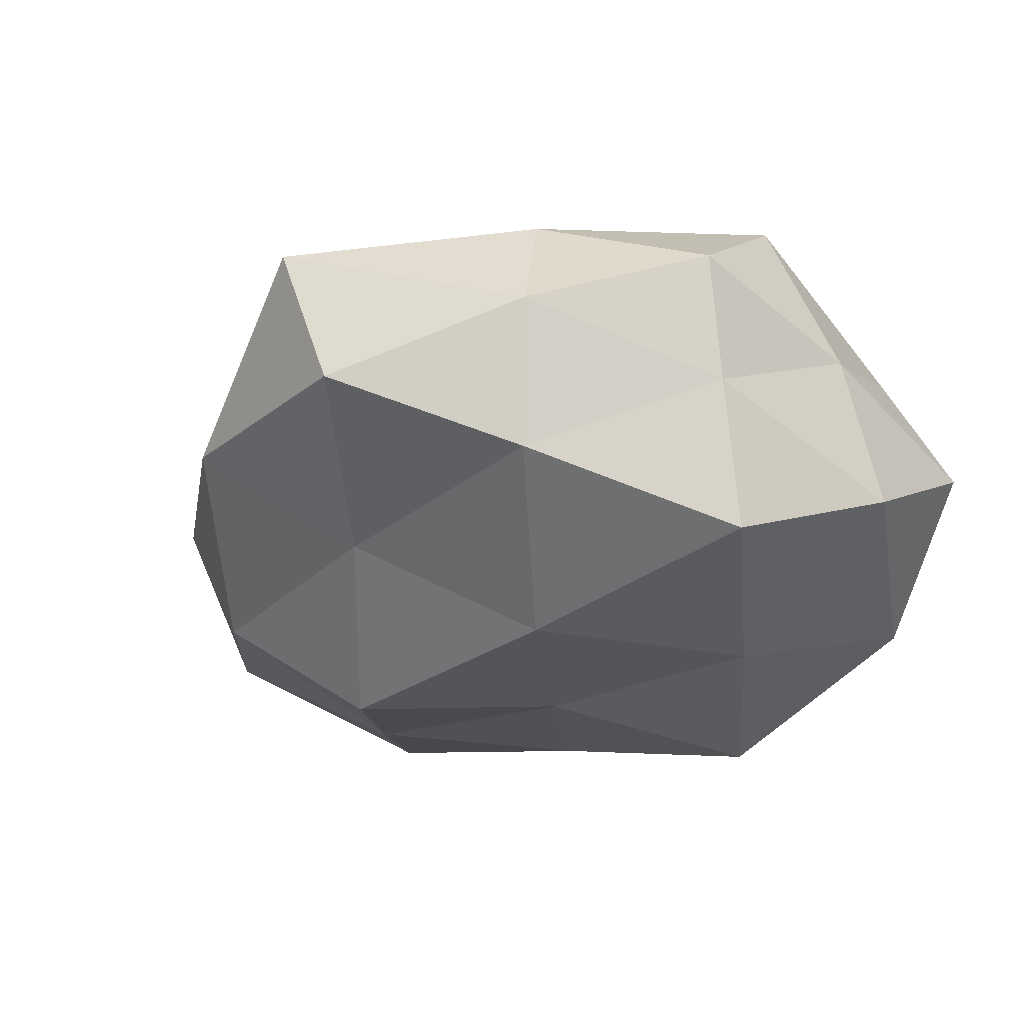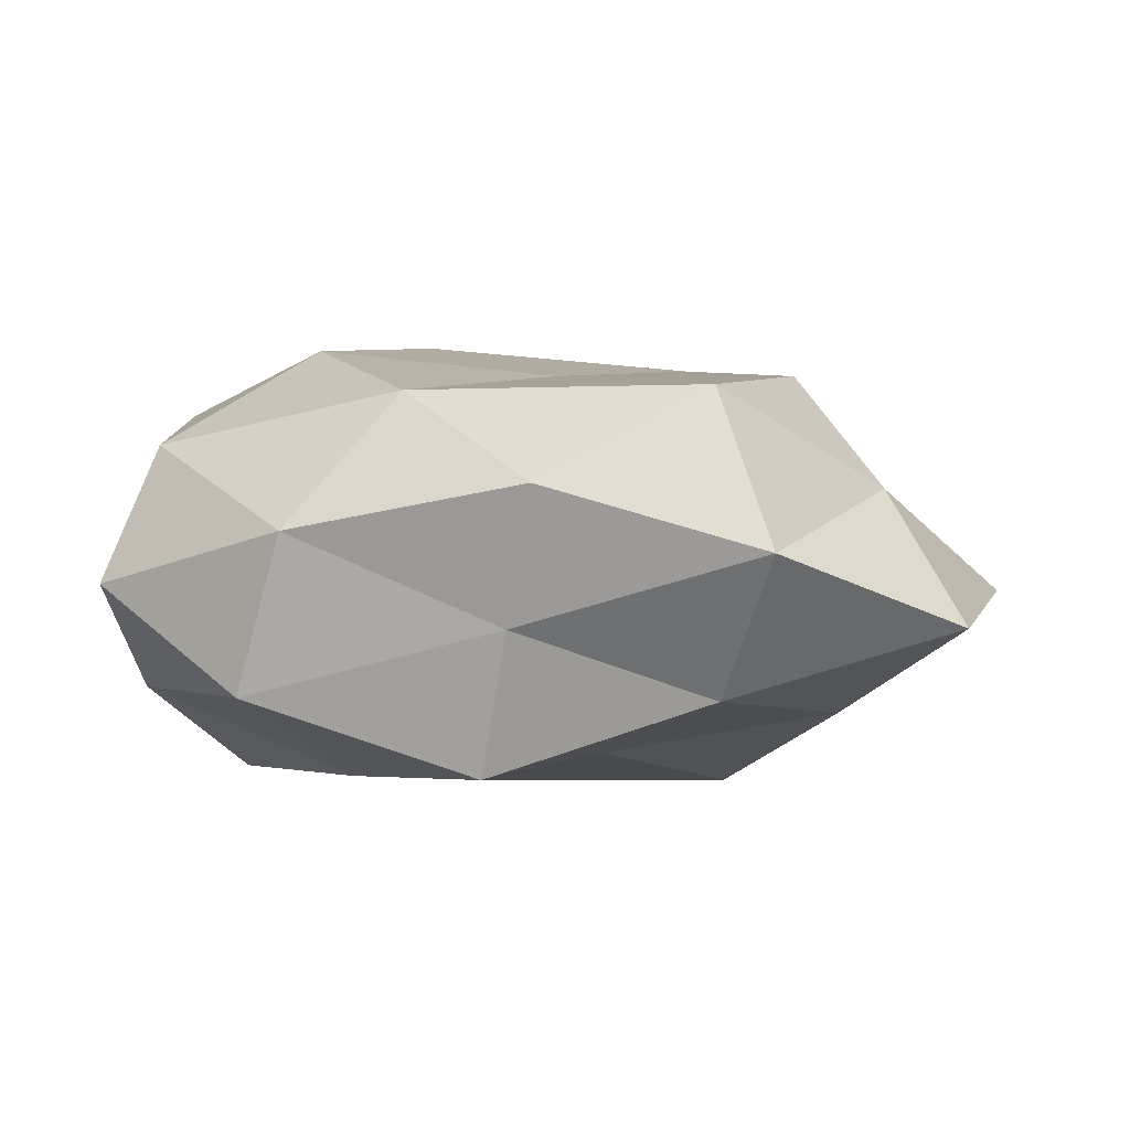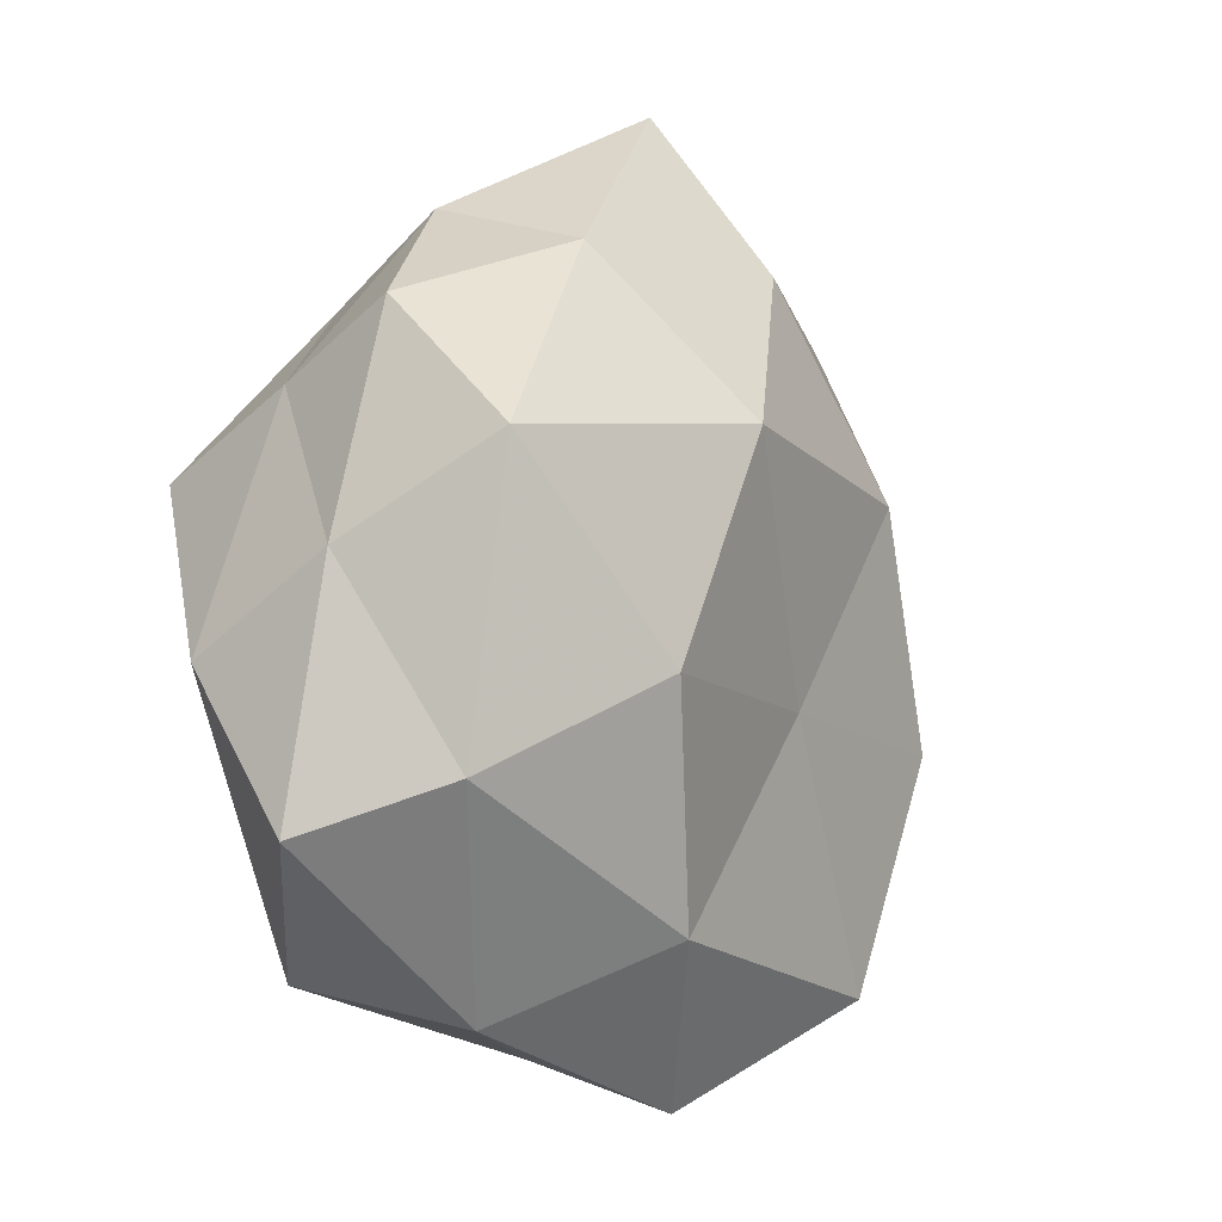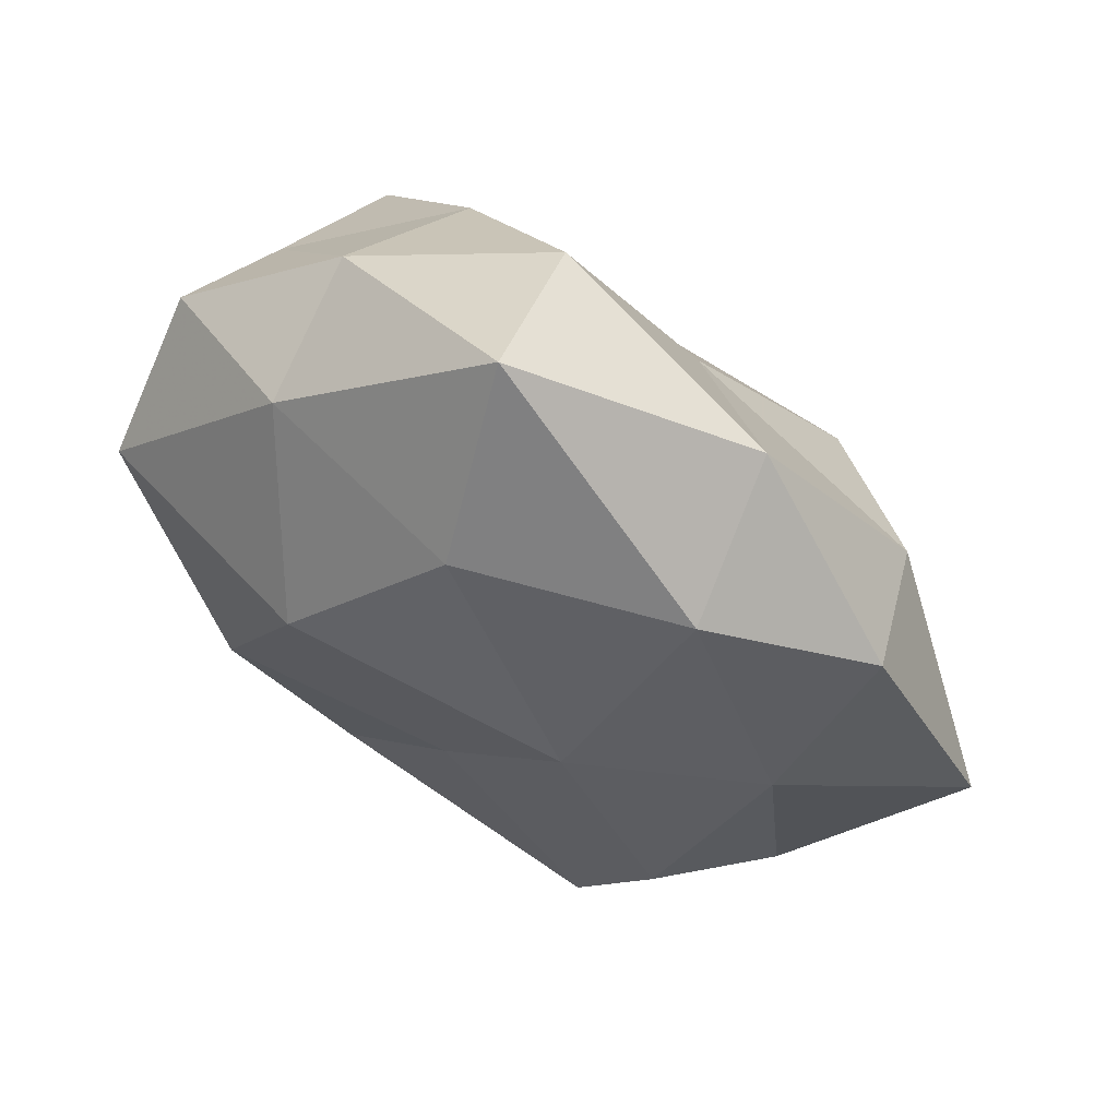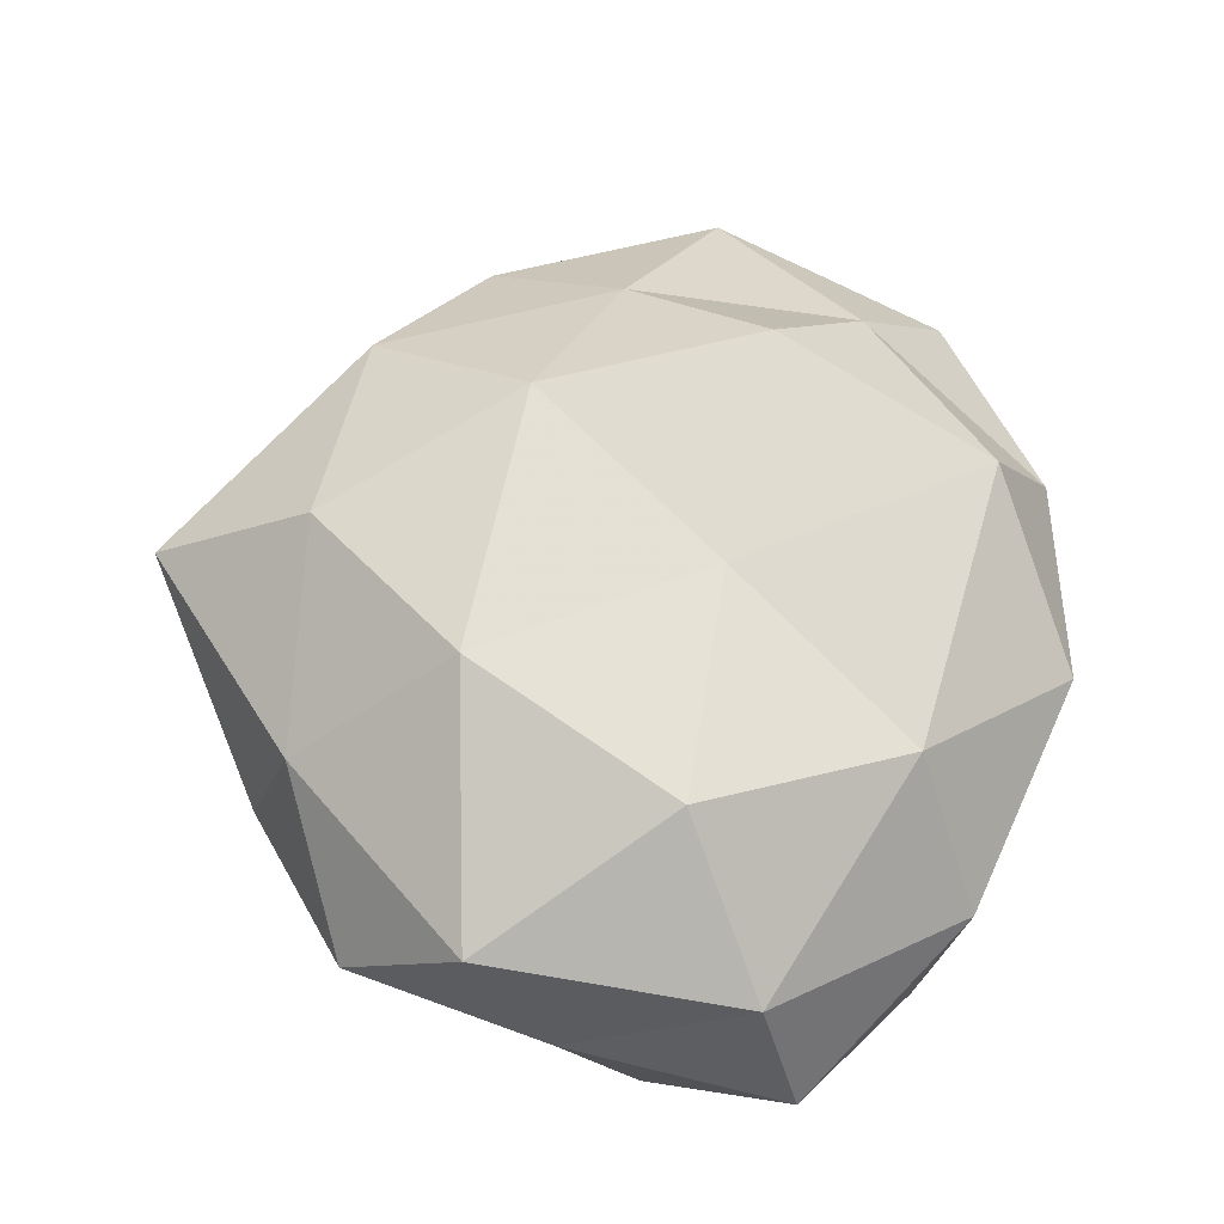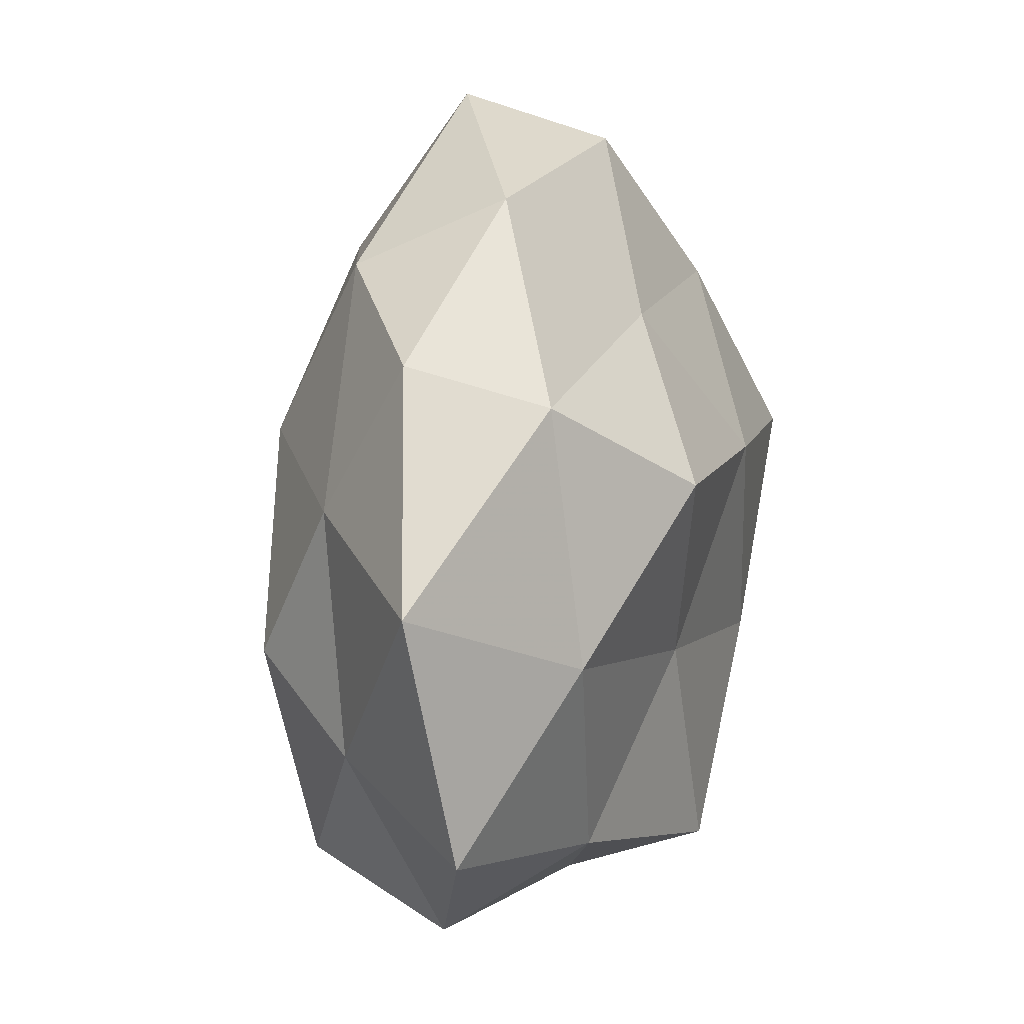
<metadata>
{"format":"obj","ext":"obj","renderer":"f3d","projection":"perspective","resolution":1024,"background":"white","views":[{"elev":-37.0,"azim":-144.0,"up":"+Z"},{"elev":1.3,"azim":-0.7,"up":"+Z"},{"elev":-9.2,"azim":-58.0,"up":"+Y"},{"elev":64.1,"azim":32.4,"up":"+Y"},{"elev":69.4,"azim":-81.8,"up":"+Z"},{"elev":6.6,"azim":105.8,"up":"+Y"}]}
</metadata>
<code>
v 0.002982 0.02741 0.01517
v -0.01805 0.03024 -0.002034
v 0.002686 -0.006818 0.01717
v 0.008407 0.02148 -0.01356
v -0.0318 -0.01443 0.01077
v 0.01603 -0.02556 -0.01072
v -0.02368 -0.02742 -0.01023
v -0.01545 -0.01008 -0.01848
v 0.02797 -0.007628 -0.01313
v -0.001571 -0.03255 -0.004394
v 0.006716 -0.009279 -0.01653
v 0.04342 -0.00158 -0.002309
v 0.0003925 -0.03659 0.007267
v -0.0008619 0.03751 -0.007893
v 0.01885 0.007225 -0.02078
v 0.01965 0.03168 -0.004062
v -0.01666 0.02636 0.01028
v -0.02933 0.01509 -0.007033
v -0.01022 -0.02426 0.01508
v -0.03488 0.001724 0.001344
v -0.003672 -0.0288 -0.01681
v 0.03028 0.01446 -0.01094
v -0.03636 -0.01842 -0.001159
v 0.01542 -0.02785 0.01539
v -0.03443 -0.005355 -0.01084
v 0.03003 0.005232 0.009076
v -0.03196 0.009138 0.01419
v 0.01982 -0.03347 0.001711
v -0.01401 0.02501 -0.01406
v -0.009283 0.01269 0.02091
v 0.03098 -0.01564 0.00698
v -0.01984 -0.03073 0.003467
v -0.03149 0.0199 0.003518
v -0.01855 -0.006422 0.01942
v -0.02701 0.009518 -0.01955
v 0.01553 0.01097 0.01858
v 0.001462 0.04172 0.004936
v 0.0239 -0.008081 0.0171
v 0.03703 -0.02314 -0.00479
v 0.02159 0.02603 0.008994
v -0.003694 0.008667 -0.02097
v 0.034 0.01796 0.0005684
f 9 6 11
f 15 9 11
f 16 4 14
f 7 8 21
f 10 21 6
f 7 21 10
f 11 6 21
f 21 8 11
f 12 9 22
f 22 15 4
f 22 9 15
f 22 4 16
f 23 5 20
f 19 24 3
f 19 13 24
f 25 8 7
f 20 18 25
f 23 25 7
f 23 20 25
f 5 27 20
f 10 6 28
f 13 10 28
f 28 24 13
f 29 2 14
f 14 4 29
f 18 2 29
f 17 30 1
f 27 30 17
f 26 31 12
f 31 24 28
f 7 10 32
f 32 10 13
f 32 19 5
f 32 13 19
f 23 32 5
f 23 7 32
f 17 2 33
f 18 33 2
f 20 33 18
f 33 27 17
f 20 27 33
f 34 19 3
f 5 19 34
f 5 34 27
f 3 30 34
f 27 34 30
f 25 35 8
f 25 18 35
f 35 18 29
f 36 1 30
f 36 30 3
f 37 14 2
f 16 14 37
f 1 37 17
f 37 2 17
f 3 24 38
f 31 38 24
f 26 38 31
f 38 36 3
f 26 36 38
f 9 39 6
f 12 39 9
f 28 6 39
f 12 31 39
f 39 31 28
f 40 1 36
f 40 36 26
f 40 37 1
f 16 37 40
f 8 41 11
f 4 15 41
f 11 41 15
f 4 41 29
f 8 35 41
f 29 41 35
f 42 12 22
f 42 22 16
f 42 26 12
f 42 16 40
f 42 40 26

</code>
